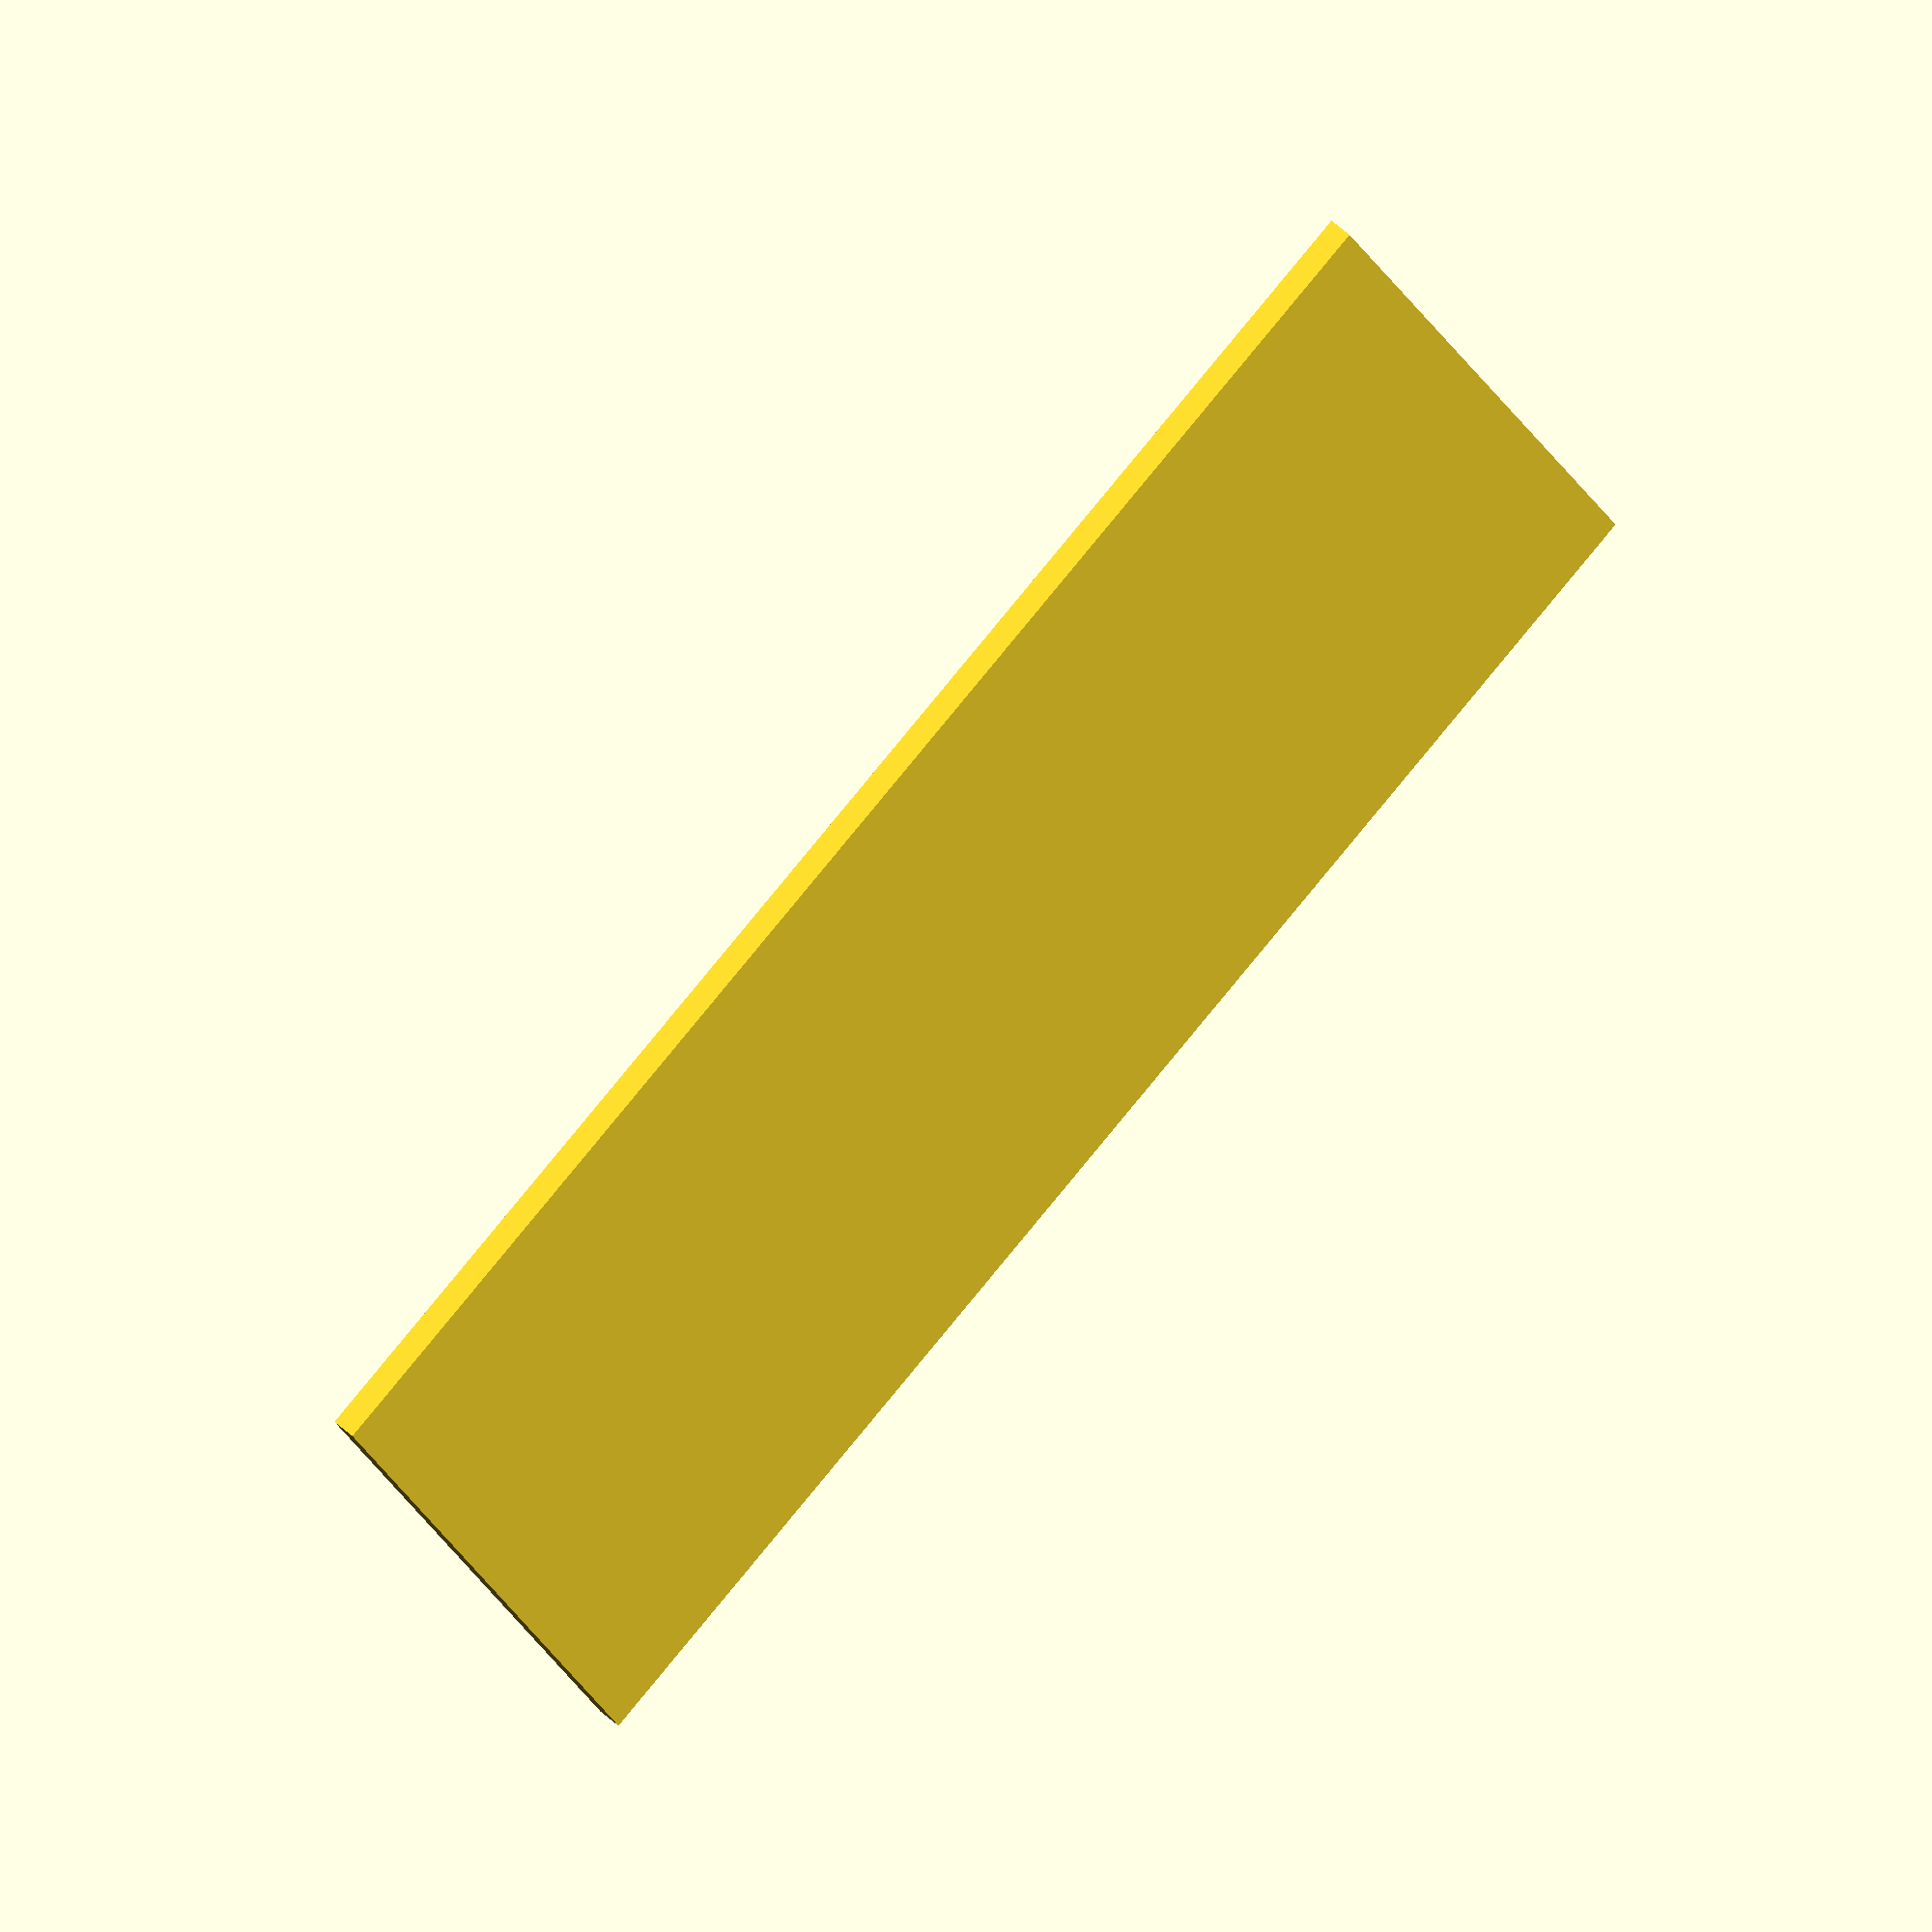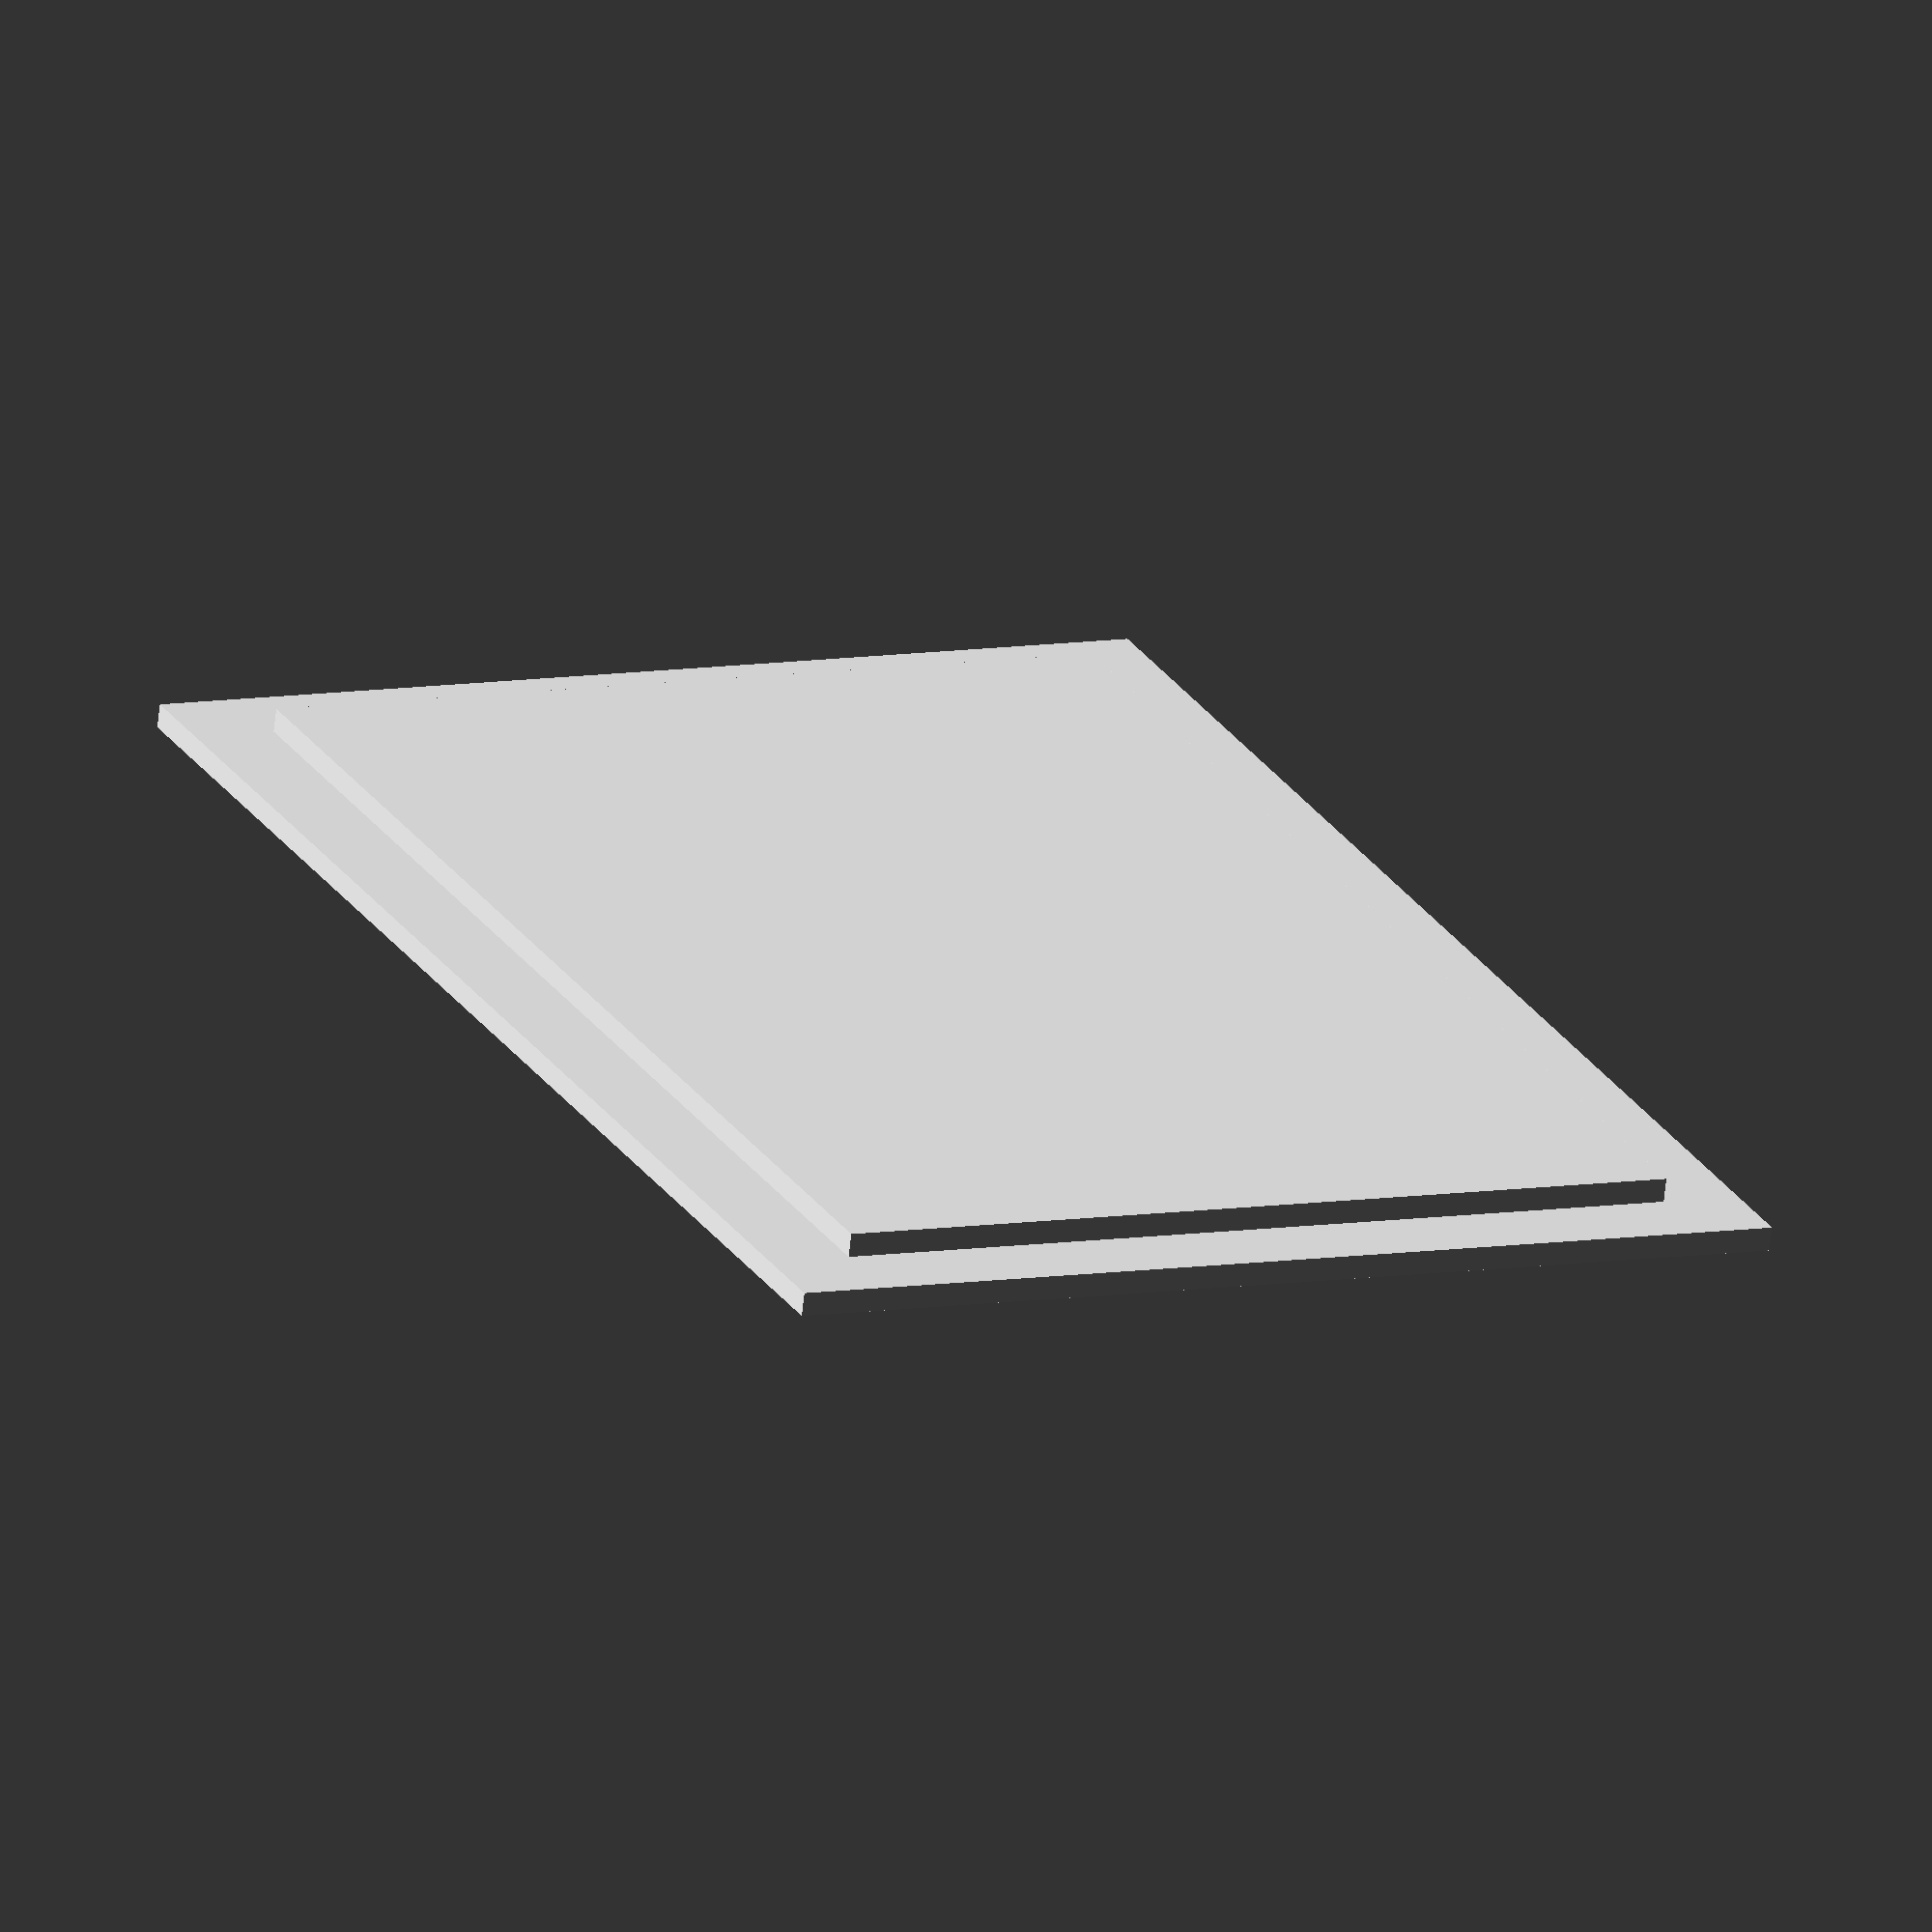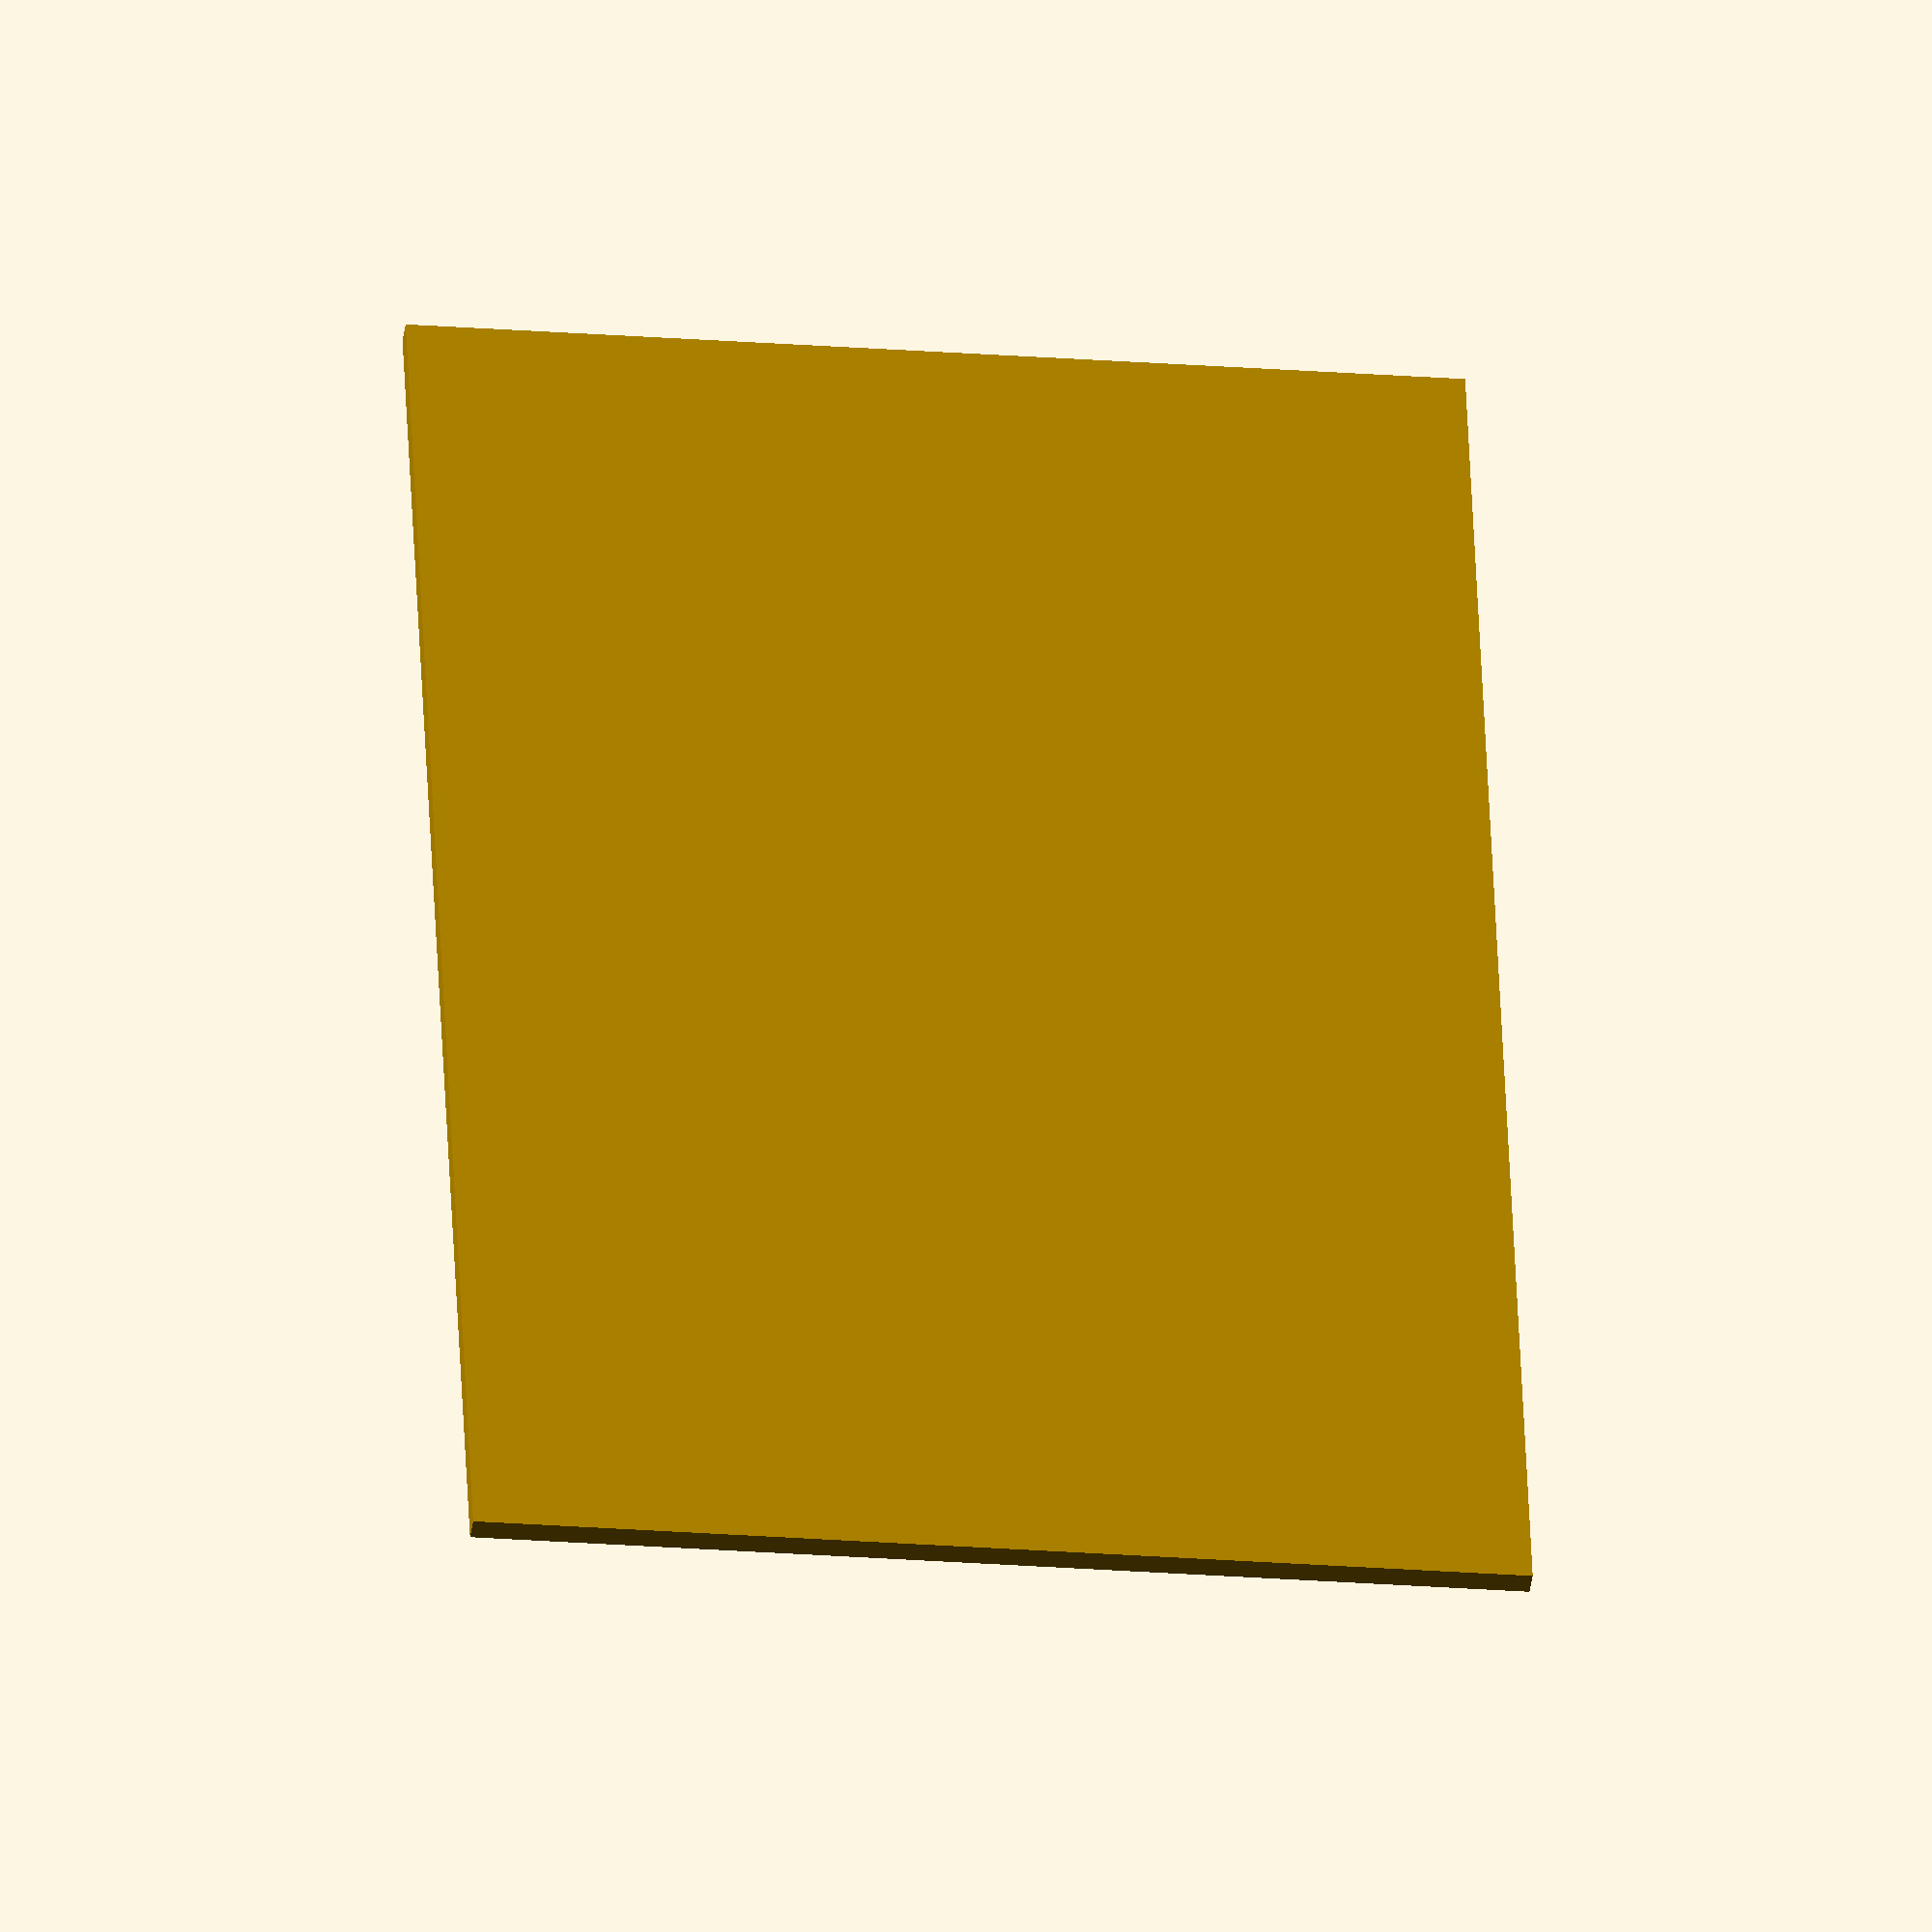
<openscad>

difference() {
    cube([19,13,0.3]);
    
    
}
translate([1,1,0.2]) {
        cube([16.95,10.95, 0.4]);
    }
    
</openscad>
<views>
elev=122.1 azim=201.3 roll=46.8 proj=o view=solid
elev=248.4 azim=65.5 roll=186.2 proj=o view=solid
elev=40.3 azim=92.5 roll=172.5 proj=o view=solid
</views>
